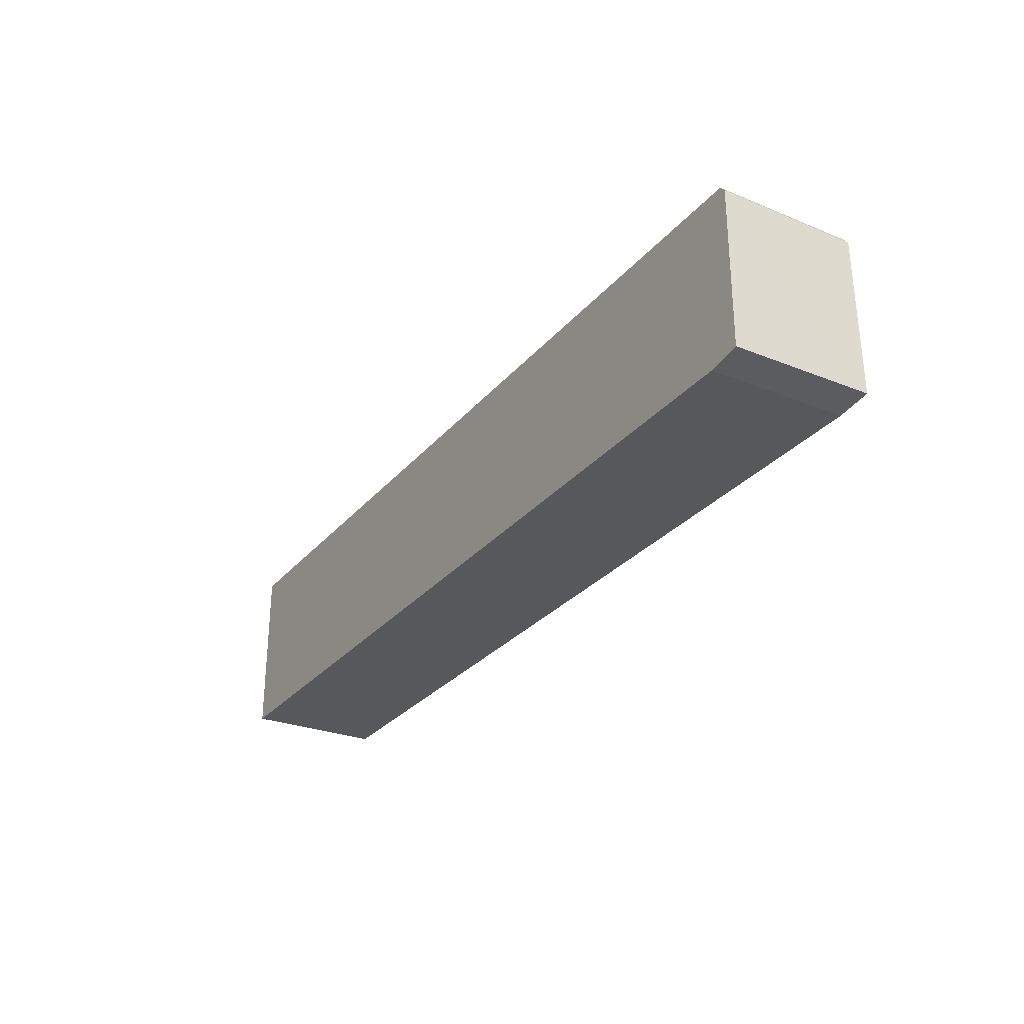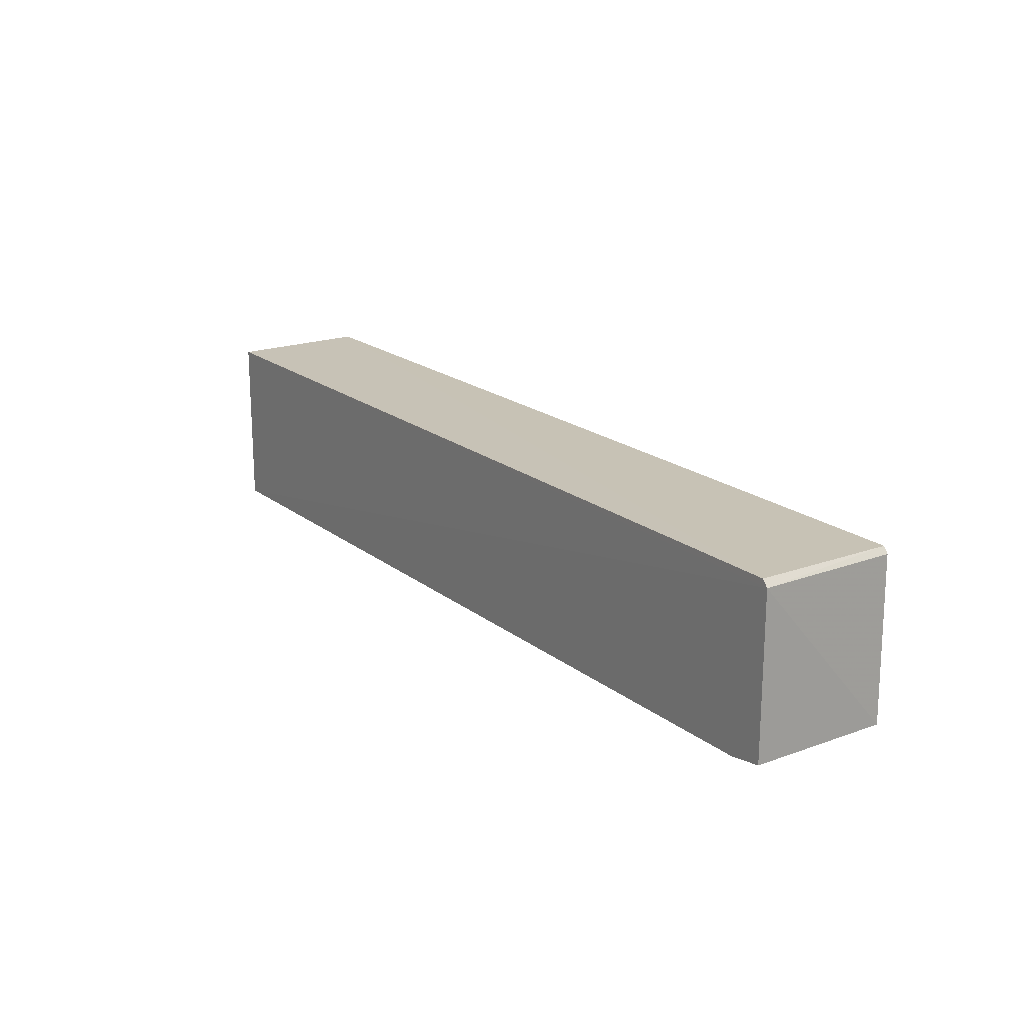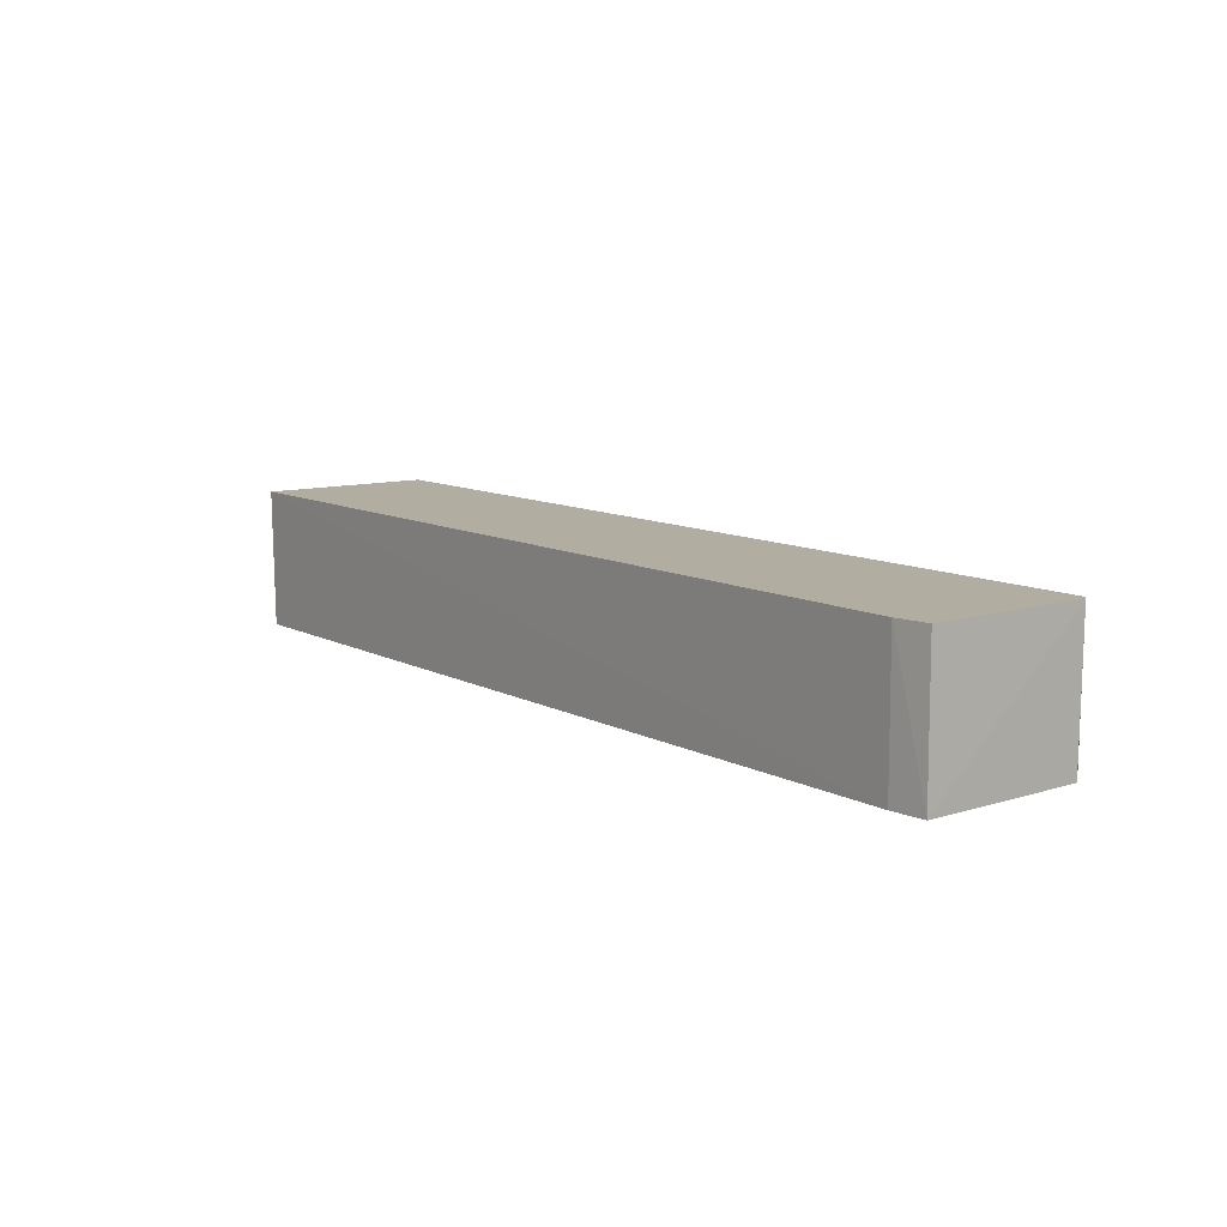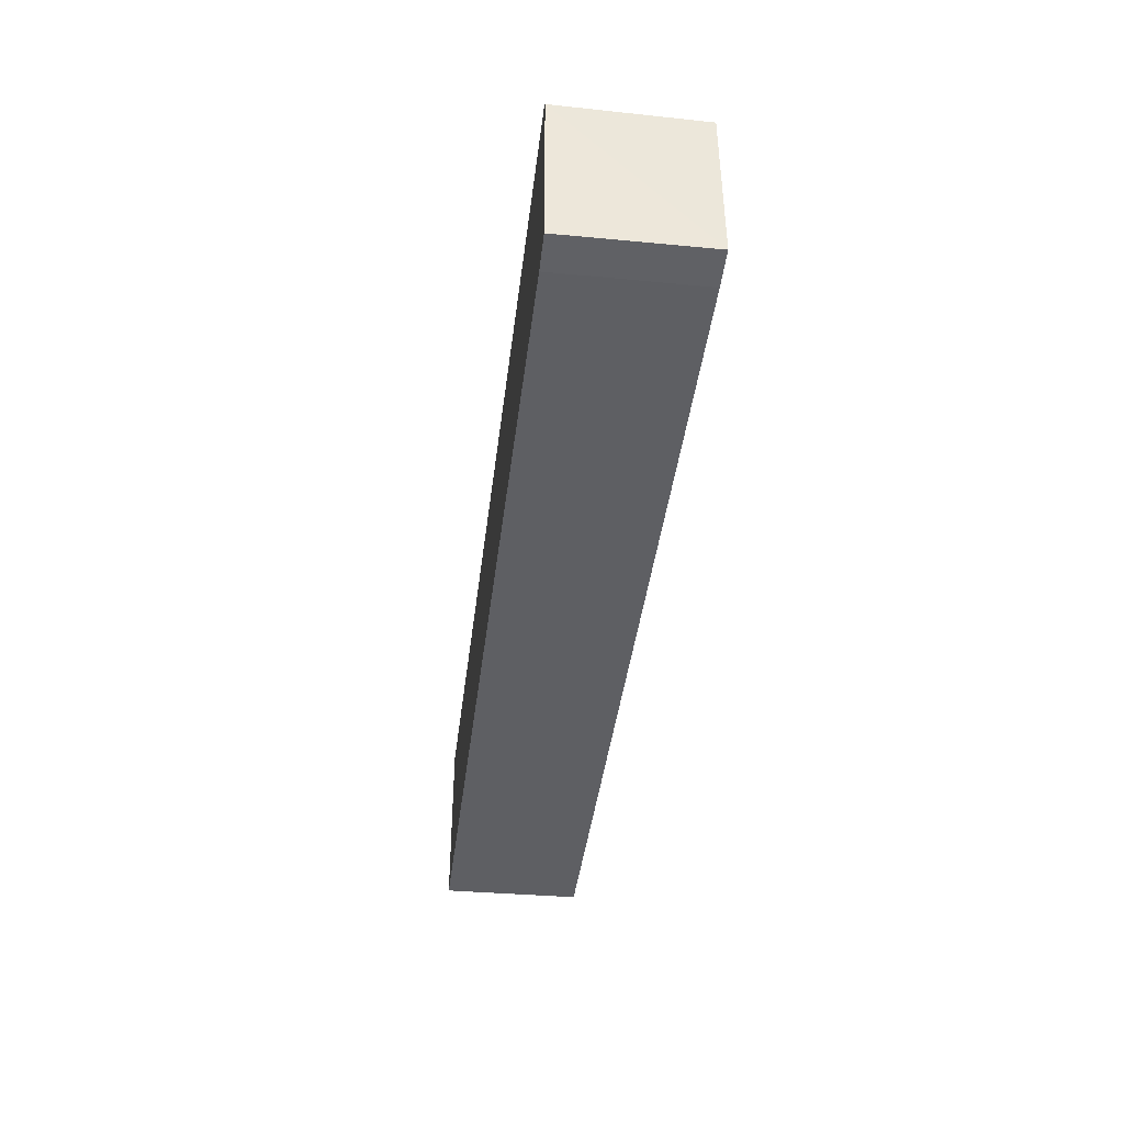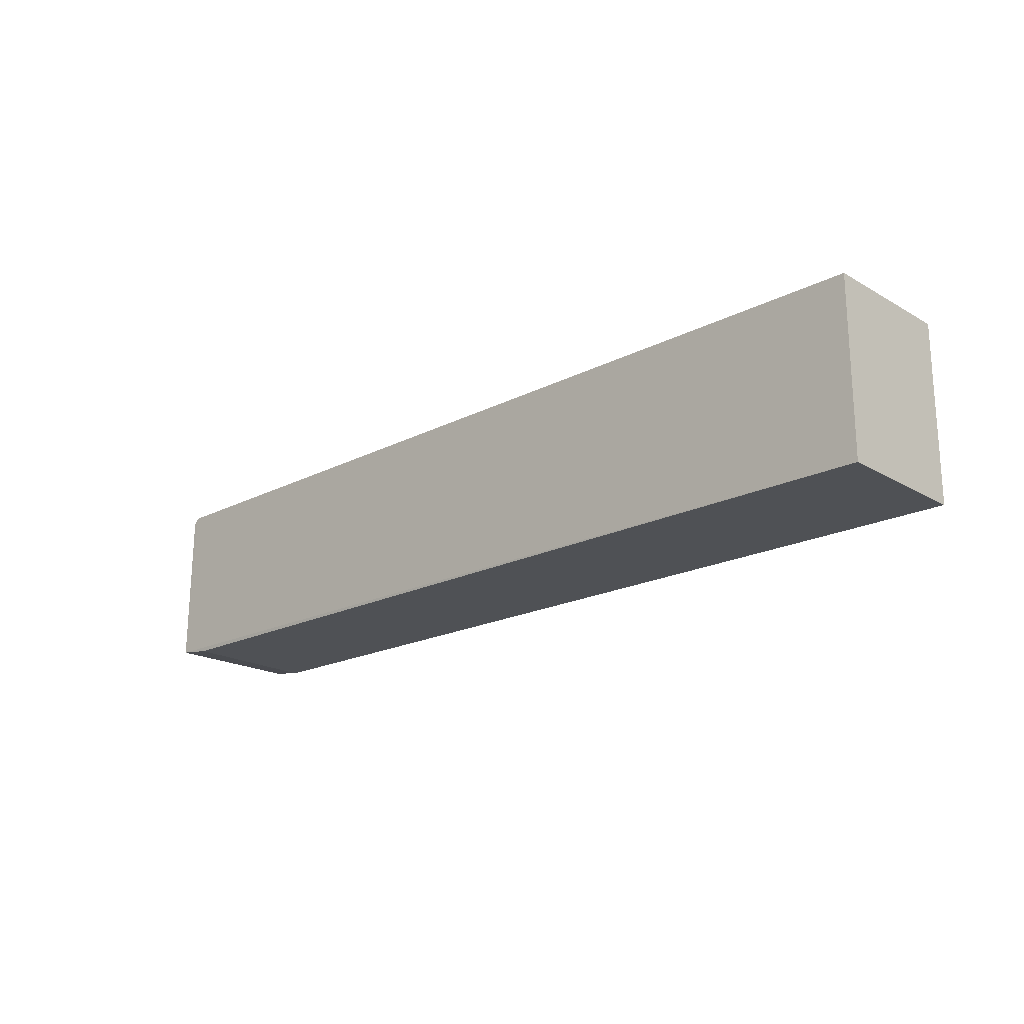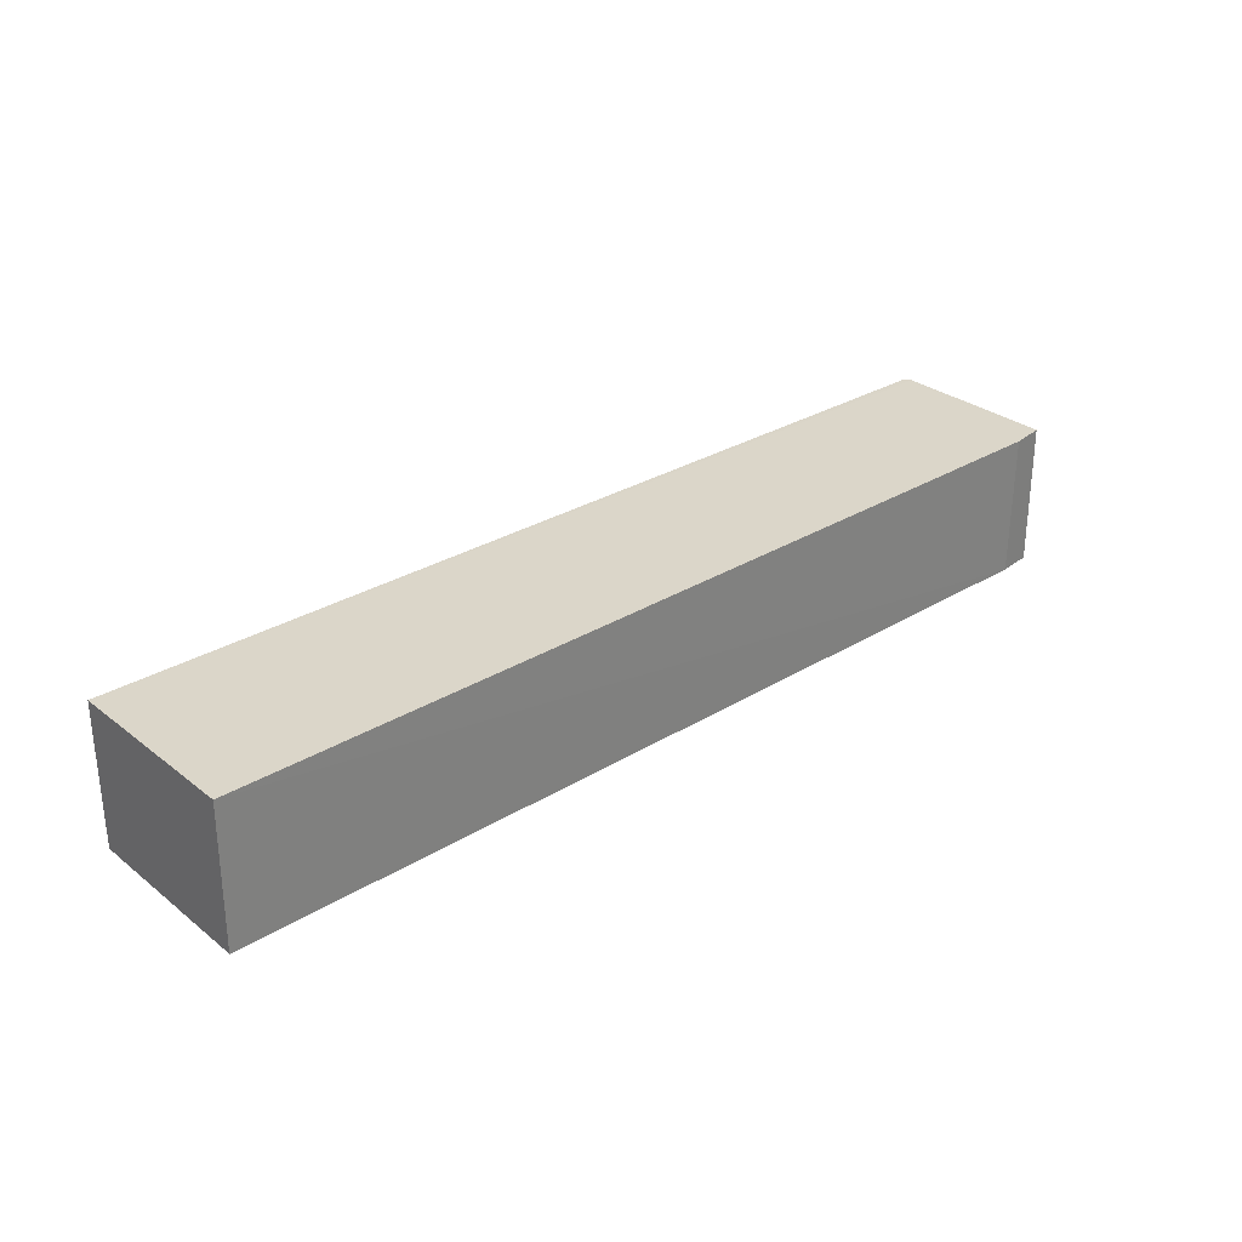
<metadata>
{"format":"obj","ext":"obj","renderer":"f3d","projection":"perspective","resolution":1024,"background":"white","views":[{"elev":-28.4,"azim":58.6,"up":"+Y"},{"elev":19.0,"azim":55.3,"up":"+Y"},{"elev":10.4,"azim":52.6,"up":"+Z"},{"elev":-40.8,"azim":83.1,"up":"+Y"},{"elev":-19.6,"azim":-136.5,"up":"+Y"},{"elev":29.9,"azim":-41.6,"up":"+Z"}]}
</metadata>
<code>
v 0.1457 0.02481 0.08823
v 0.1473 -0.02388 0.0882
v 0.147 0.02286 0.04756
v -0.1241 0.02564 0.04751
v -0.1241 -0.02646 0.08828
v 0.1456 0.0246 0.04754
v 0.1473 0.02289 0.08825
v -0.124 0.02549 0.08819
v 0.1376 -0.0252 0.04755
v 0.1475 -0.02392 0.04742
v -0.1242 -0.02592 0.04759
v 0.1376 -0.0254 0.0882
f 6 4 1
f 7 6 1
f 7 3 6
f 8 1 4
f 8 7 1
f 8 5 7
f 10 7 2
f 10 3 7
f 10 6 3
f 10 4 6
f 11 8 4
f 11 5 8
f 11 9 5
f 11 10 9
f 11 4 10
f 12 5 9
f 12 7 5
f 12 2 7
f 12 10 2
f 12 9 10

</code>
